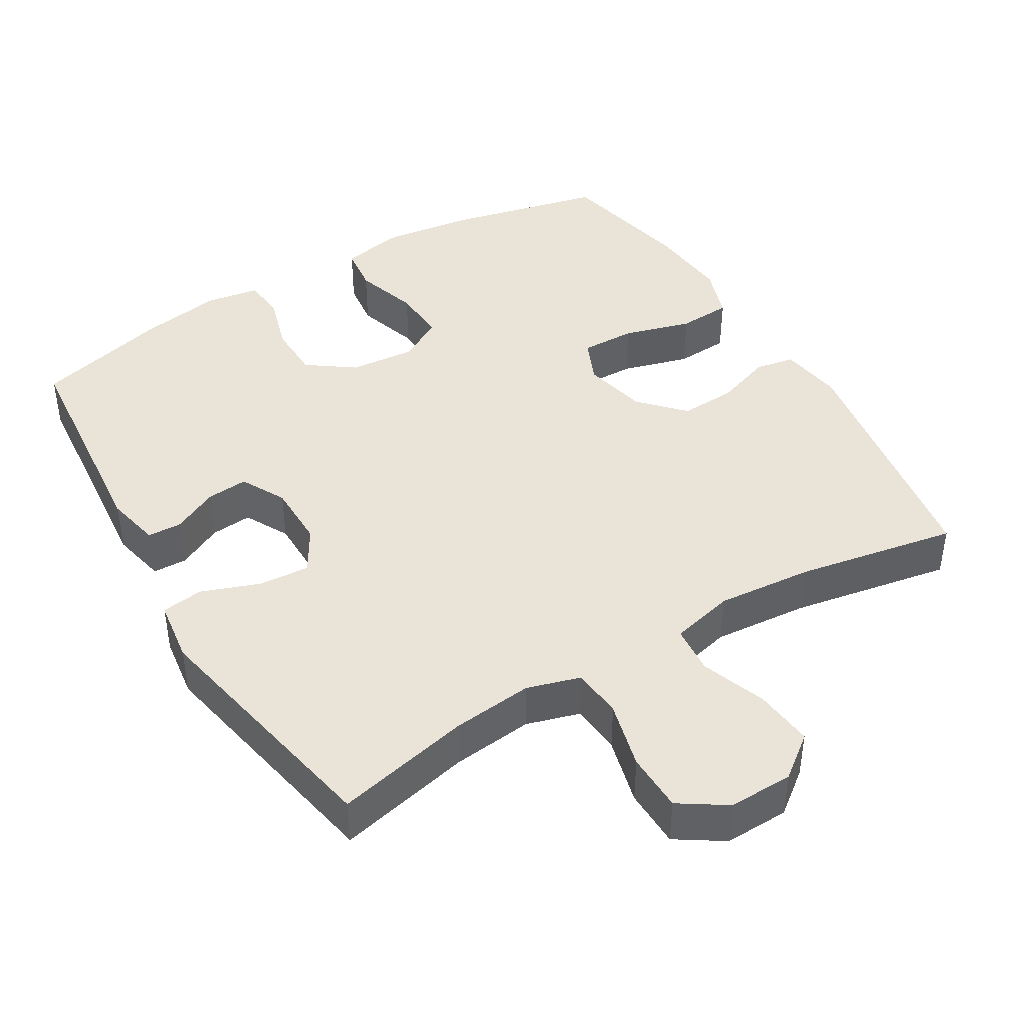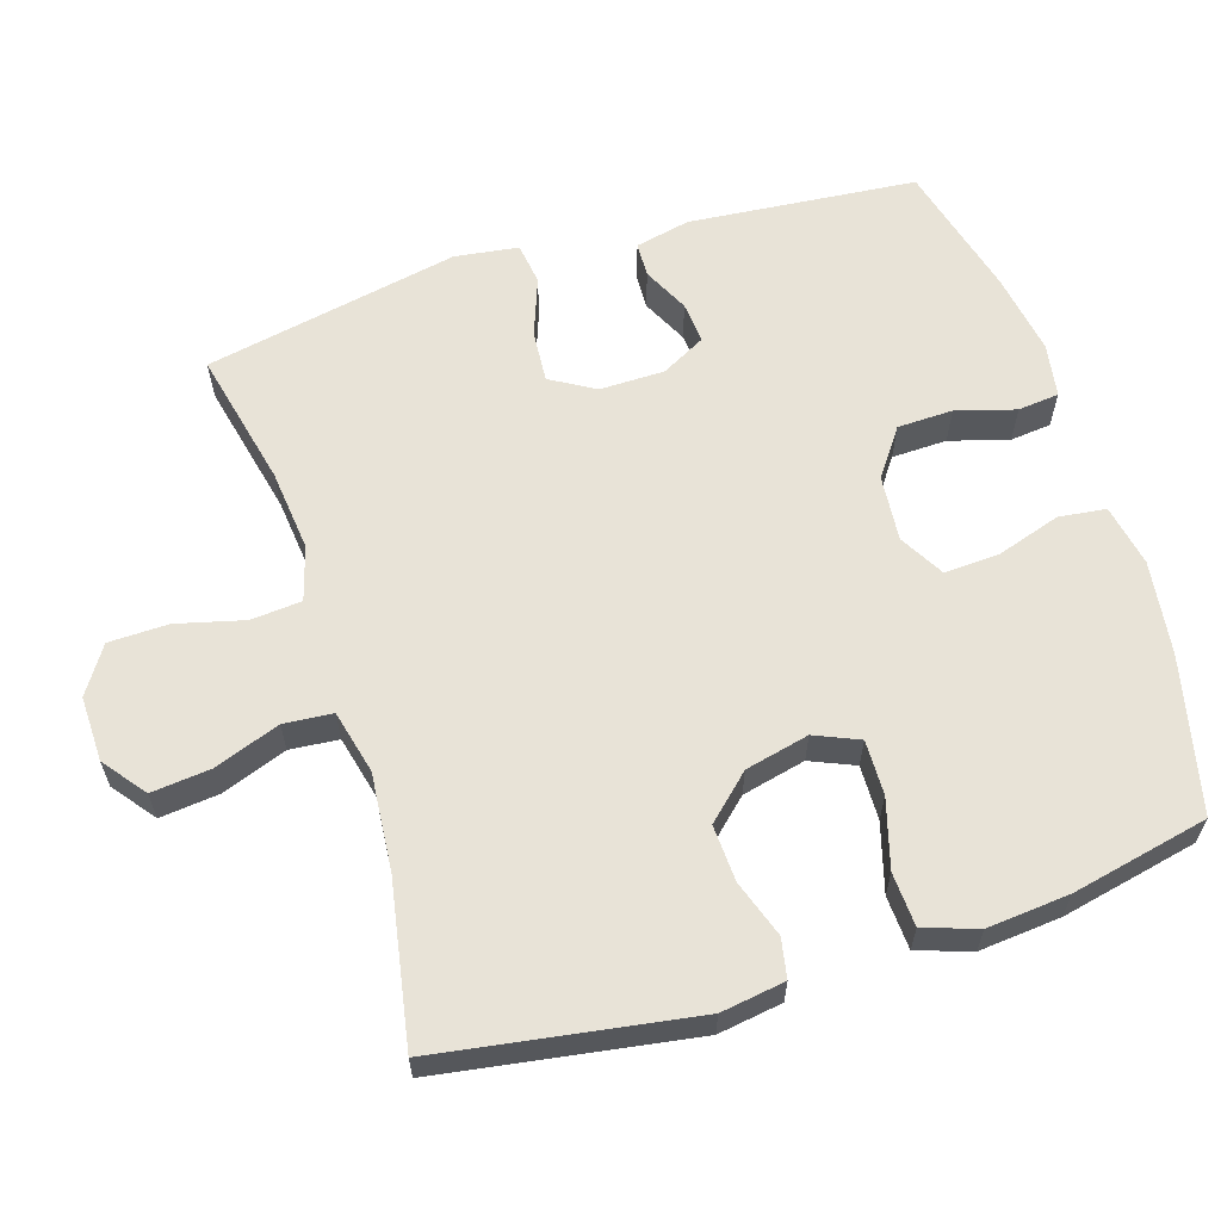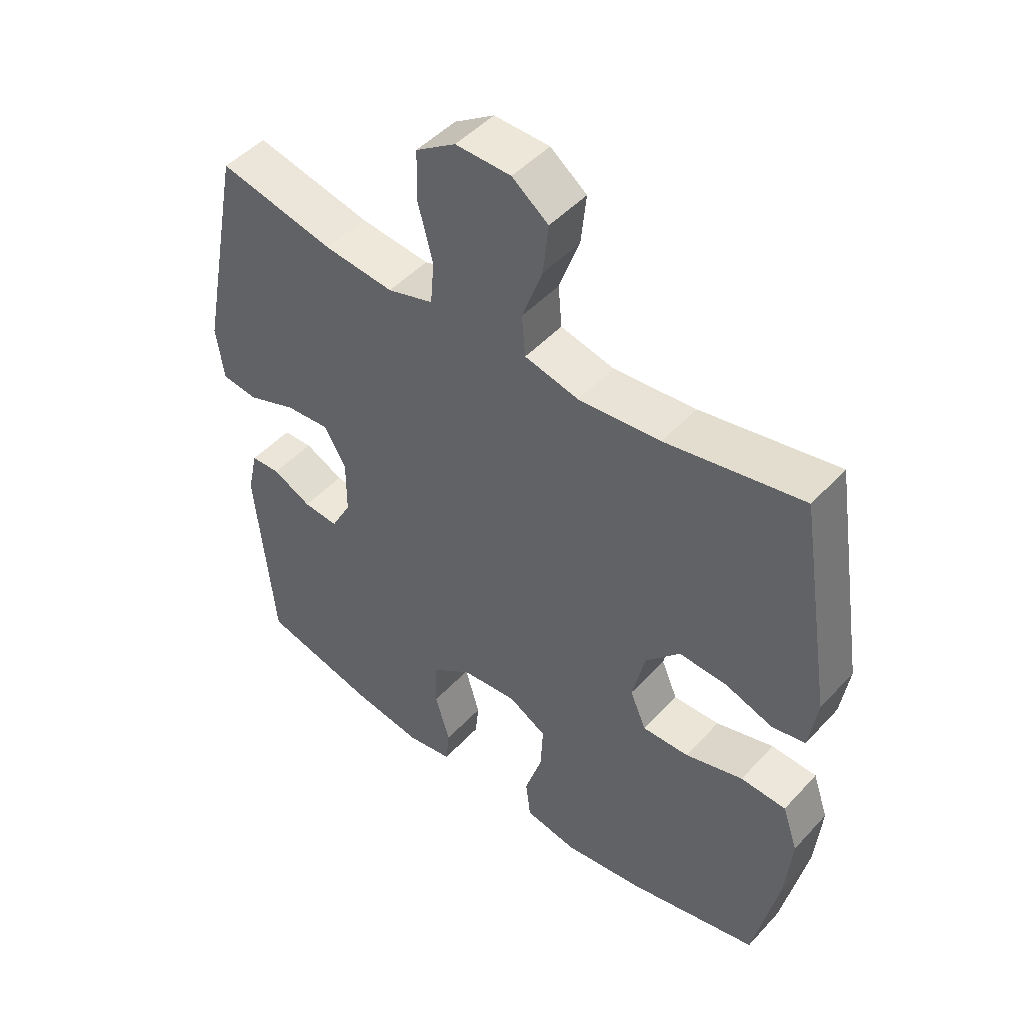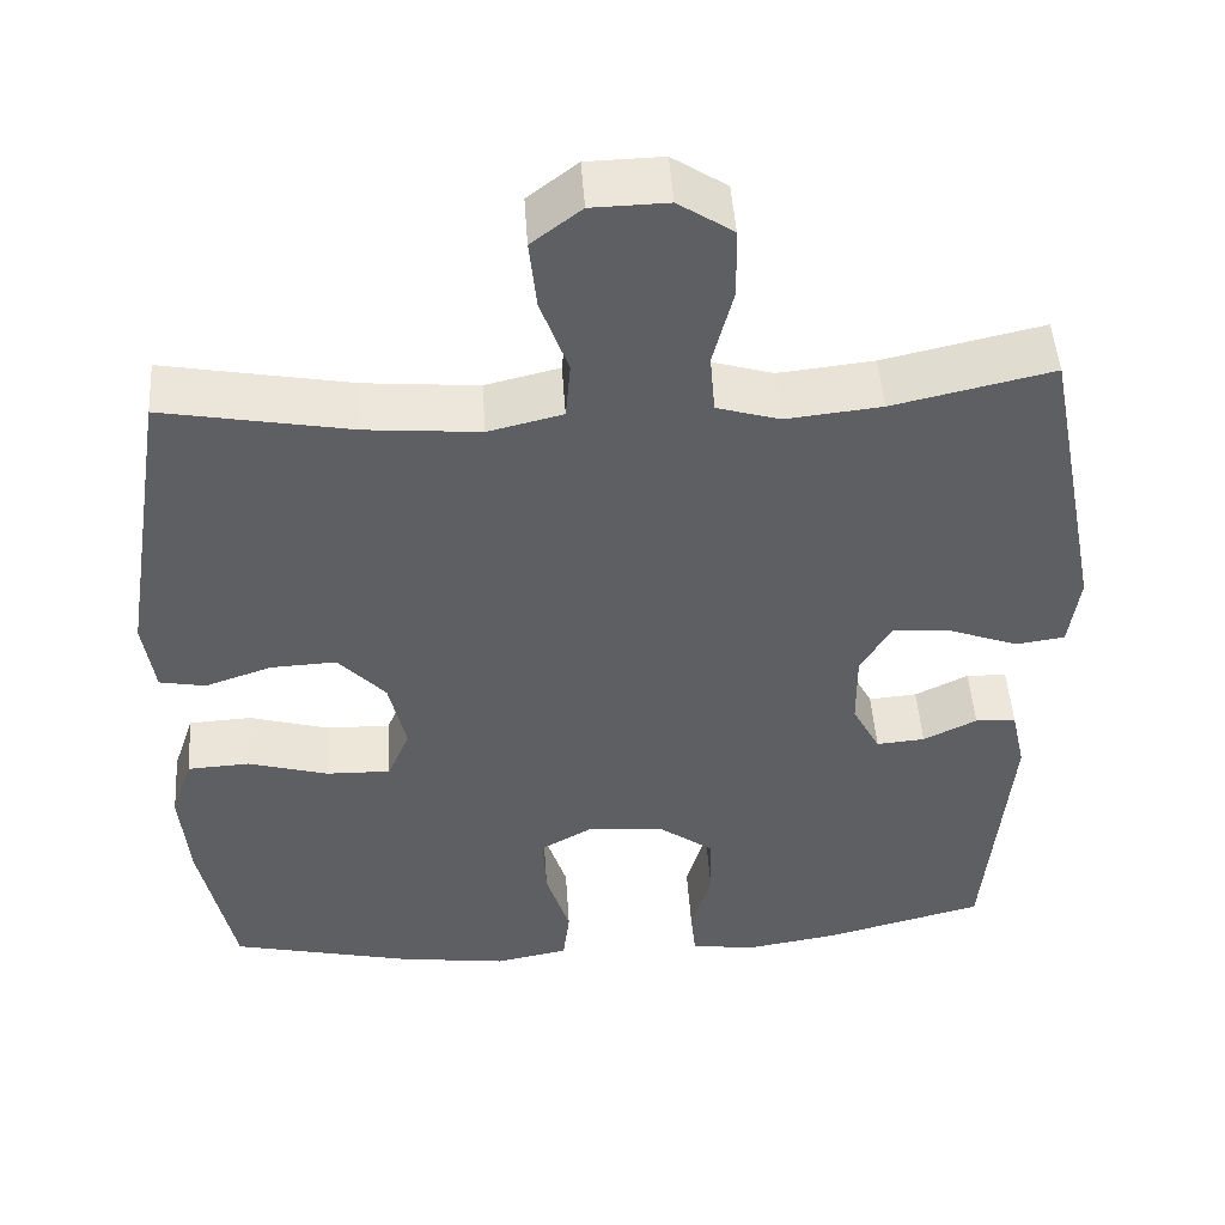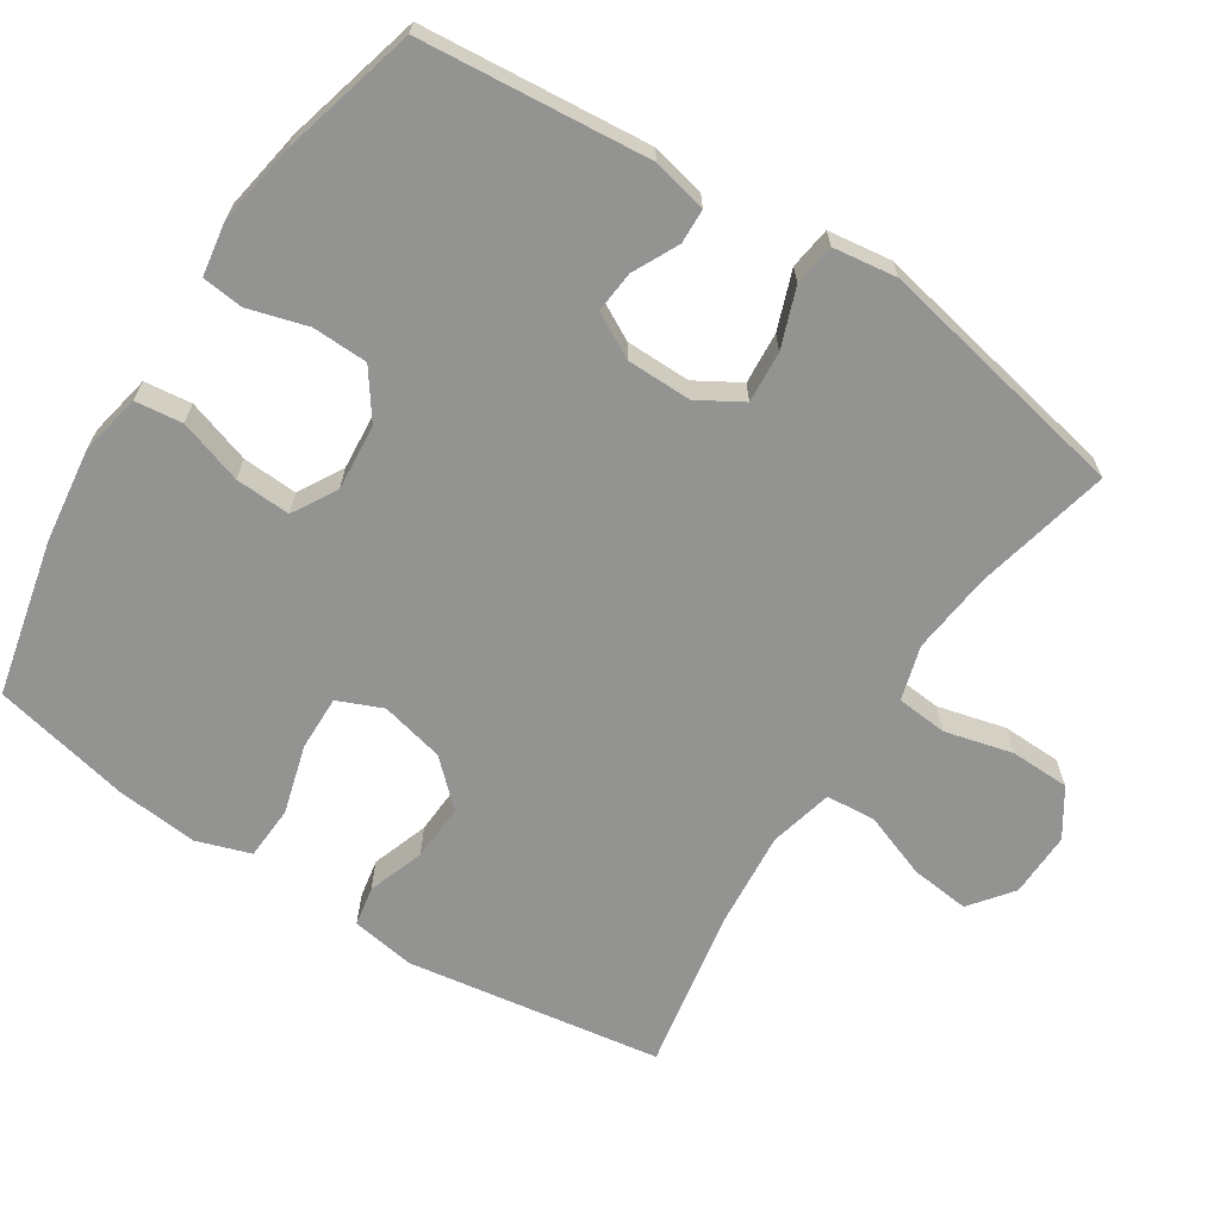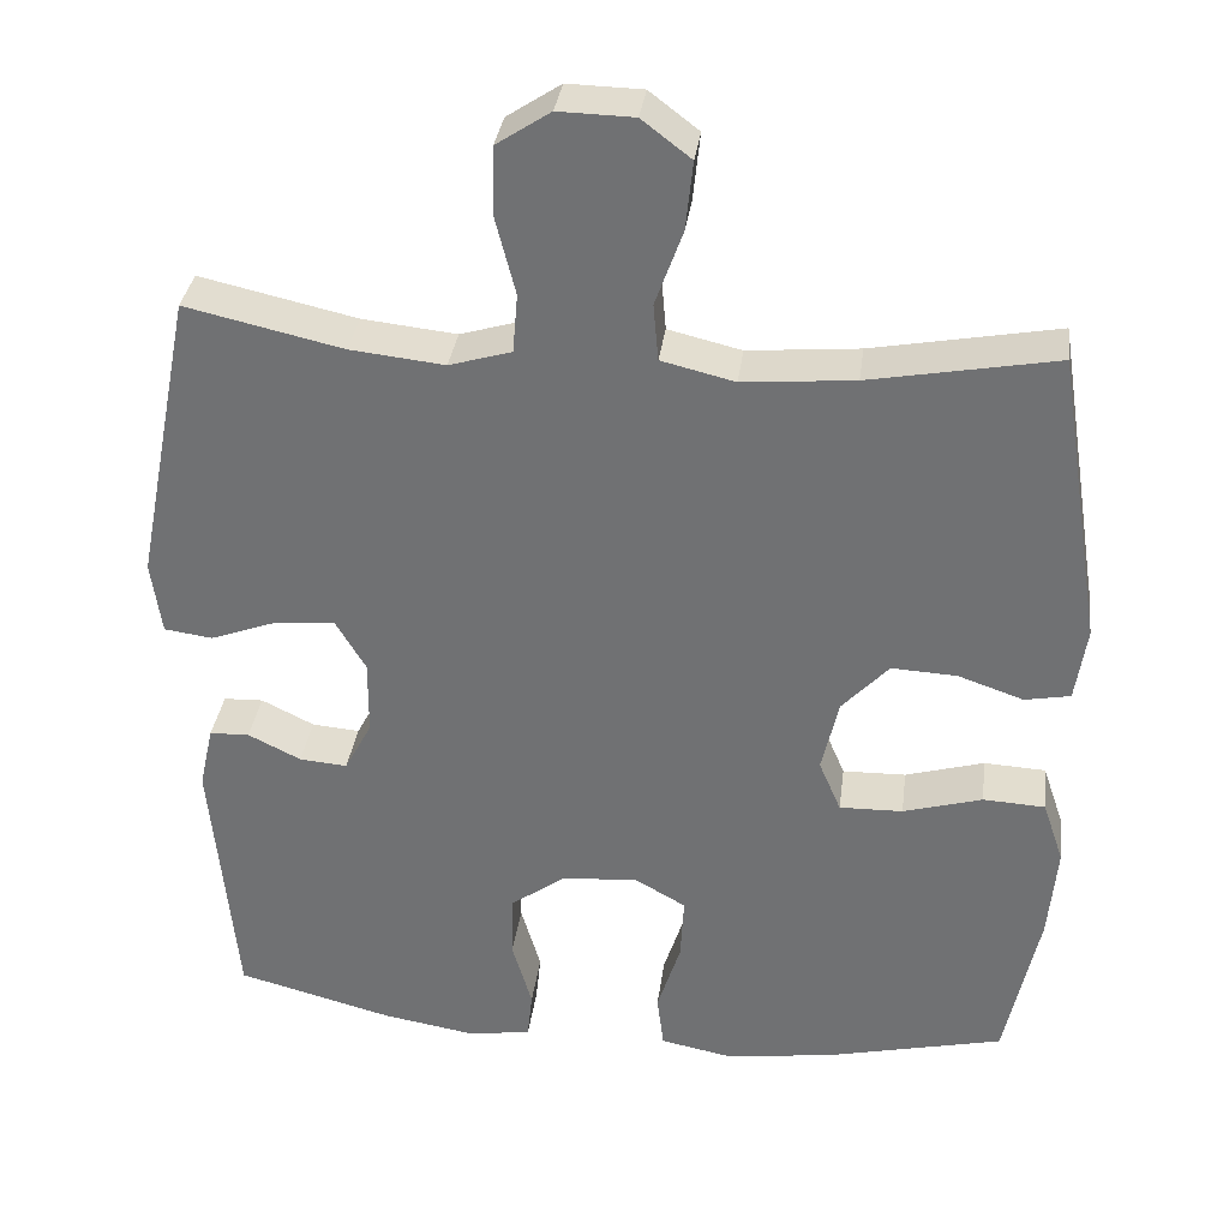
<metadata>
{"format":"obj","ext":"obj","renderer":"f3d","projection":"perspective","resolution":1024,"background":"white","views":[{"elev":43.1,"azim":-30.9,"up":"+Y"},{"elev":61.8,"azim":72.5,"up":"+Y"},{"elev":47.6,"azim":40.1,"up":"+Z"},{"elev":48.0,"azim":176.2,"up":"+Z"},{"elev":-66.6,"azim":-123.0,"up":"+Y"},{"elev":33.8,"azim":7.4,"up":"+Z"}]}
</metadata>
<code>
o path986
v -0.3072 0.0375 -0.5701
v -0.1921 0.0375 -0.589
v -0.1162 0.0375 -0.5766
v -0.1101 0.0375 -0.5183
v -0.1345 0.0375 -0.4351
v -0.1325 0.0375 -0.3569
v -0.06622 0.0375 -0.3093
v 0.02669 0.0375 -0.3011
v 0.0896 0.0375 -0.337
v 0.08562 0.0375 -0.4146
v 0.05682 0.0375 -0.5048
v 0.06499 0.0375 -0.5714
v 0.1525 0.0375 -0.5884
v 0.2842 0.0375 -0.5708
v 0.503 0.0375 -0.5202
v 0.5446 0.0375 -0.3263
v 0.5551 0.0375 -0.2104
v 0.5294 0.0375 -0.1348
v 0.4538 0.0375 -0.1307
v 0.3573 0.0375 -0.1584
v 0.28 0.0375 -0.1602
v 0.2532 0.0375 -0.09749
v 0.2739 0.0375 -0.007402
v 0.331 0.0375 0.0539
v 0.4108 0.0375 0.04988
v 0.4907 0.0375 0.02242
v 0.5461 0.0375 0.03296
v 0.5598 0.0375 0.1235
v 0.503 0.0375 0.4815
v 0.2755 0.0375 0.4398
v 0.1391 0.0375 0.4278
v 0.04944 0.0375 0.4494
v 0.04344 0.0375 0.5185
v 0.07702 0.0375 0.6113
v 0.08582 0.0375 0.6947
v 0.02578 0.0375 0.7407
v -0.06595 0.0375 0.7428
v -0.1319 0.0375 0.6995
v -0.1337 0.0375 0.6156
v -0.1093 0.0375 0.5202
v -0.1153 0.0375 0.4486
v -0.1914 0.0375 0.4261
v -0.3067 0.0375 0.4384
v -0.4989 0.0375 0.4815
v -0.5696 0.0375 0.1221
v -0.557 0.0375 0.03242
v -0.4978 0.0375 0.02437
v -0.4155 0.0375 0.05466
v -0.3427 0.0375 0.06017
v -0.3059 0.0375 -0.00194
v -0.3066 0.0375 -0.09352
v -0.34 0.0375 -0.1562
v -0.3985 0.0375 -0.1512
v -0.4631 0.0375 -0.1195
v -0.5118 0.0375 -0.1213
v -0.5289 0.0375 -0.1986
v -0.4989 0.0375 -0.5202
v -0.3072 -0.0375 -0.5701
v -0.1921 -0.0375 -0.589
v -0.1162 -0.0375 -0.5766
v -0.1101 -0.0375 -0.5183
v -0.1345 -0.0375 -0.4351
v -0.1325 -0.0375 -0.3569
v -0.06622 -0.0375 -0.3093
v 0.02669 -0.0375 -0.3011
v 0.0896 -0.0375 -0.337
v 0.08562 -0.0375 -0.4146
v 0.05682 -0.0375 -0.5048
v 0.06499 -0.0375 -0.5714
v 0.1525 -0.0375 -0.5884
v 0.2842 -0.0375 -0.5708
v 0.503 -0.0375 -0.5202
v 0.5446 -0.0375 -0.3263
v 0.5551 -0.0375 -0.2104
v 0.5294 -0.0375 -0.1348
v 0.4538 -0.0375 -0.1307
v 0.3573 -0.0375 -0.1584
v 0.28 -0.0375 -0.1602
v 0.2532 -0.0375 -0.09749
v 0.2739 -0.0375 -0.007402
v 0.331 -0.0375 0.0539
v 0.4108 -0.0375 0.04988
v 0.4907 -0.0375 0.02242
v 0.5461 -0.0375 0.03296
v 0.5598 -0.0375 0.1235
v 0.503 -0.0375 0.4815
v 0.2755 -0.0375 0.4398
v 0.1391 -0.0375 0.4278
v 0.04944 -0.0375 0.4494
v 0.04344 -0.0375 0.5185
v 0.07702 -0.0375 0.6113
v 0.08582 -0.0375 0.6947
v 0.02578 -0.0375 0.7407
v -0.06595 -0.0375 0.7428
v -0.1319 -0.0375 0.6995
v -0.1337 -0.0375 0.6156
v -0.1093 -0.0375 0.5202
v -0.1153 -0.0375 0.4486
v -0.1914 -0.0375 0.4261
v -0.3067 -0.0375 0.4384
v -0.4989 -0.0375 0.4815
v -0.5696 -0.0375 0.1221
v -0.557 -0.0375 0.03242
v -0.4978 -0.0375 0.02437
v -0.4155 -0.0375 0.05466
v -0.3427 -0.0375 0.06017
v -0.3059 -0.0375 -0.00194
v -0.3066 -0.0375 -0.09352
v -0.34 -0.0375 -0.1562
v -0.3985 -0.0375 -0.1512
v -0.4631 -0.0375 -0.1195
v -0.5118 -0.0375 -0.1213
v -0.5289 -0.0375 -0.1986
v -0.4989 -0.0375 -0.5202
v -0.3072 0.0375 -0.5701
v -0.1921 0.0375 -0.589
v -0.1162 0.0375 -0.5766
v -0.1162 0.0375 -0.5766
v 0.06499 0.0375 -0.5714
v 0.06499 0.0375 -0.5714
v 0.1525 0.0375 -0.5884
v 0.2842 0.0375 -0.5708
v -0.1101 0.0375 -0.5183
v 0.05682 0.0375 -0.5048
v 0.503 0.0375 -0.5202
v 0.503 0.0375 -0.5202
v -0.4989 0.0375 -0.5202
v -0.4989 0.0375 -0.5202
v -0.1345 0.0375 -0.4351
v 0.08562 0.0375 -0.4146
v -0.1325 0.0375 -0.3569
v 0.5446 0.0375 -0.3263
v 0.0896 0.0375 -0.337
v 0.0896 0.0375 -0.337
v -0.06622 0.0375 -0.3093
v 0.02669 0.0375 -0.3011
v 0.5551 0.0375 -0.2104
v -0.5289 0.0375 -0.1986
v 0.5294 0.0375 -0.1348
v 0.5294 0.0375 -0.1348
v -0.5118 0.0375 -0.1213
v -0.5118 0.0375 -0.1213
v -0.34 0.0375 -0.1562
v -0.34 0.0375 -0.1562
v -0.3985 0.0375 -0.1512
v 0.3573 0.0375 -0.1584
v 0.28 0.0375 -0.1602
v 0.28 0.0375 -0.1602
v 0.2532 0.0375 -0.09749
v 0.4538 0.0375 -0.1307
v -0.3066 0.0375 -0.09352
v -0.4631 0.0375 -0.1195
v 0.2739 0.0375 -0.007402
v -0.3059 0.0375 -0.00194
v 0.331 0.0375 0.0539
v -0.3427 0.0375 0.06017
v -0.3427 0.0375 0.06017
v 0.4108 0.0375 0.04988
v 0.4907 0.0375 0.02242
v 0.5461 0.0375 0.03296
v 0.5461 0.0375 0.03296
v -0.557 0.0375 0.03242
v -0.557 0.0375 0.03242
v -0.4978 0.0375 0.02437
v -0.4155 0.0375 0.05466
v -0.5696 0.0375 0.1221
v 0.5598 0.0375 0.1235
v -0.4989 0.0375 0.4815
v -0.4989 0.0375 0.4815
v -0.1914 0.0375 0.4261
v -0.3067 0.0375 0.4384
v -0.1153 0.0375 0.4486
v -0.1153 0.0375 0.4486
v 0.1391 0.0375 0.4278
v 0.04944 0.0375 0.4494
v 0.04944 0.0375 0.4494
v 0.2755 0.0375 0.4398
v -0.1093 0.0375 0.5202
v 0.04344 0.0375 0.5185
v 0.503 0.0375 0.4815
v 0.503 0.0375 0.4815
v 0.07702 0.0375 0.6113
v -0.1337 0.0375 0.6156
v 0.08582 0.0375 0.6947
v -0.1319 0.0375 0.6995
v 0.02578 0.0375 0.7407
v -0.06595 0.0375 0.7428
v -0.3072 -0.0375 -0.5701
v -0.1921 -0.0375 -0.589
v -0.1162 -0.0375 -0.5766
v -0.1162 -0.0375 -0.5766
v 0.06499 -0.0375 -0.5714
v 0.06499 -0.0375 -0.5714
v 0.1525 -0.0375 -0.5884
v 0.2842 -0.0375 -0.5708
v -0.1101 -0.0375 -0.5183
v 0.05682 -0.0375 -0.5048
v 0.503 -0.0375 -0.5202
v 0.503 -0.0375 -0.5202
v -0.4989 -0.0375 -0.5202
v -0.4989 -0.0375 -0.5202
v -0.1345 -0.0375 -0.4351
v 0.08562 -0.0375 -0.4146
v -0.1325 -0.0375 -0.3569
v 0.5446 -0.0375 -0.3263
v 0.0896 -0.0375 -0.337
v 0.0896 -0.0375 -0.337
v -0.06622 -0.0375 -0.3093
v 0.02669 -0.0375 -0.3011
v 0.5551 -0.0375 -0.2104
v -0.5289 -0.0375 -0.1986
v 0.5294 -0.0375 -0.1348
v 0.5294 -0.0375 -0.1348
v -0.5118 -0.0375 -0.1213
v -0.5118 -0.0375 -0.1213
v -0.34 -0.0375 -0.1562
v -0.34 -0.0375 -0.1562
v -0.3985 -0.0375 -0.1512
v 0.3573 -0.0375 -0.1584
v 0.28 -0.0375 -0.1602
v 0.28 -0.0375 -0.1602
v 0.2532 -0.0375 -0.09749
v 0.4538 -0.0375 -0.1307
v -0.3066 -0.0375 -0.09352
v -0.4631 -0.0375 -0.1195
v 0.2739 -0.0375 -0.007402
v -0.3059 -0.0375 -0.00194
v 0.331 -0.0375 0.0539
v -0.3427 -0.0375 0.06017
v -0.3427 -0.0375 0.06017
v 0.4108 -0.0375 0.04988
v 0.4907 -0.0375 0.02242
v 0.5461 -0.0375 0.03296
v 0.5461 -0.0375 0.03296
v -0.557 -0.0375 0.03242
v -0.557 -0.0375 0.03242
v -0.4978 -0.0375 0.02437
v -0.4155 -0.0375 0.05466
v -0.5696 -0.0375 0.1221
v 0.5598 -0.0375 0.1235
v -0.4989 -0.0375 0.4815
v -0.4989 -0.0375 0.4815
v -0.1914 -0.0375 0.4261
v -0.3067 -0.0375 0.4384
v -0.1153 -0.0375 0.4486
v -0.1153 -0.0375 0.4486
v 0.1391 -0.0375 0.4278
v 0.04944 -0.0375 0.4494
v 0.04944 -0.0375 0.4494
v 0.2755 -0.0375 0.4398
v -0.1093 -0.0375 0.5202
v 0.04344 -0.0375 0.5185
v 0.503 -0.0375 0.4815
v 0.503 -0.0375 0.4815
v 0.07702 -0.0375 0.6113
v -0.1337 -0.0375 0.6156
v 0.08582 -0.0375 0.6947
v -0.1319 -0.0375 0.6995
v 0.02578 -0.0375 0.7407
v -0.06595 -0.0375 0.7428
f 227 208 209
f 248 227 226
f 202 189 196
f 245 252 251
f 229 244 238
f 227 209 222
f 205 219 195
f 220 195 219
f 223 210 212
f 209 206 220
f 226 227 222
f 219 205 210
f 259 260 255
f 255 256 252
f 205 195 198
f 247 226 228
f 216 208 224
f 220 206 195
f 225 211 218
f 258 256 260
f 194 203 197
f 200 218 211
f 257 259 255
f 222 209 220
f 188 216 200
f 239 244 241
f 253 250 240
f 204 188 202
f 248 226 247
f 195 203 194
f 204 216 188
f 219 210 223
f 200 216 218
f 256 255 260
f 240 250 231
f 214 211 225
f 190 196 189
f 235 237 239
f 208 216 204
f 245 248 252
f 238 239 237
f 224 208 227
f 194 197 192
f 250 228 231
f 206 203 195
f 231 232 240
f 189 202 188
f 243 229 227
f 251 252 256
f 247 228 250
f 245 227 248
f 244 229 243
f 239 238 244
f 240 232 233
f 243 227 245
f 1 2 59 58
f 2 118 191 59
f 120 13 70 193
f 13 14 71 70
f 3 4 61 60
f 11 12 69 68
f 14 126 199 71
f 128 1 58 201
f 4 5 62 61
f 10 11 68 67
f 5 6 63 62
f 15 16 73 72
f 134 10 67 207
f 6 7 64 63
f 8 9 66 65
f 16 17 74 73
f 56 57 114 113
f 7 8 65 64
f 17 140 213 74
f 142 56 113 215
f 144 53 110 217
f 20 148 221 77
f 21 22 79 78
f 19 20 77 76
f 18 19 76 75
f 51 52 109 108
f 54 55 112 111
f 53 54 111 110
f 22 23 80 79
f 50 51 108 107
f 23 24 81 80
f 157 50 107 230
f 25 26 83 82
f 26 161 234 83
f 163 47 104 236
f 47 48 105 104
f 45 46 103 102
f 27 28 85 84
f 24 25 82 81
f 48 49 106 105
f 169 45 102 242
f 42 43 100 99
f 173 42 99 246
f 31 176 249 88
f 30 31 88 87
f 40 41 98 97
f 32 33 90 89
f 181 30 87 254
f 28 29 86 85
f 43 44 101 100
f 33 34 91 90
f 39 40 97 96
f 34 35 92 91
f 38 39 96 95
f 35 36 93 92
f 37 38 95 94
f 36 37 94 93
f 154 136 135
f 175 153 154
f 129 123 116
f 172 178 179
f 156 165 171
f 154 149 136
f 132 122 146
f 147 146 122
f 150 139 137
f 136 147 133
f 153 149 154
f 146 137 132
f 186 182 187
f 182 179 183
f 132 125 122
f 174 155 153
f 143 151 135
f 147 122 133
f 152 145 138
f 185 187 183
f 121 124 130
f 127 138 145
f 184 182 186
f 149 147 136
f 115 127 143
f 166 168 171
f 180 167 177
f 131 129 115
f 175 174 153
f 122 121 130
f 131 115 143
f 146 150 137
f 127 145 143
f 183 187 182
f 167 158 177
f 141 152 138
f 117 116 123
f 162 166 164
f 135 131 143
f 172 179 175
f 165 164 166
f 151 154 135
f 121 119 124
f 177 158 155
f 133 122 130
f 158 167 159
f 116 115 129
f 170 154 156
f 178 183 179
f 174 177 155
f 172 175 154
f 171 170 156
f 166 171 165
f 167 160 159
f 170 172 154

</code>
